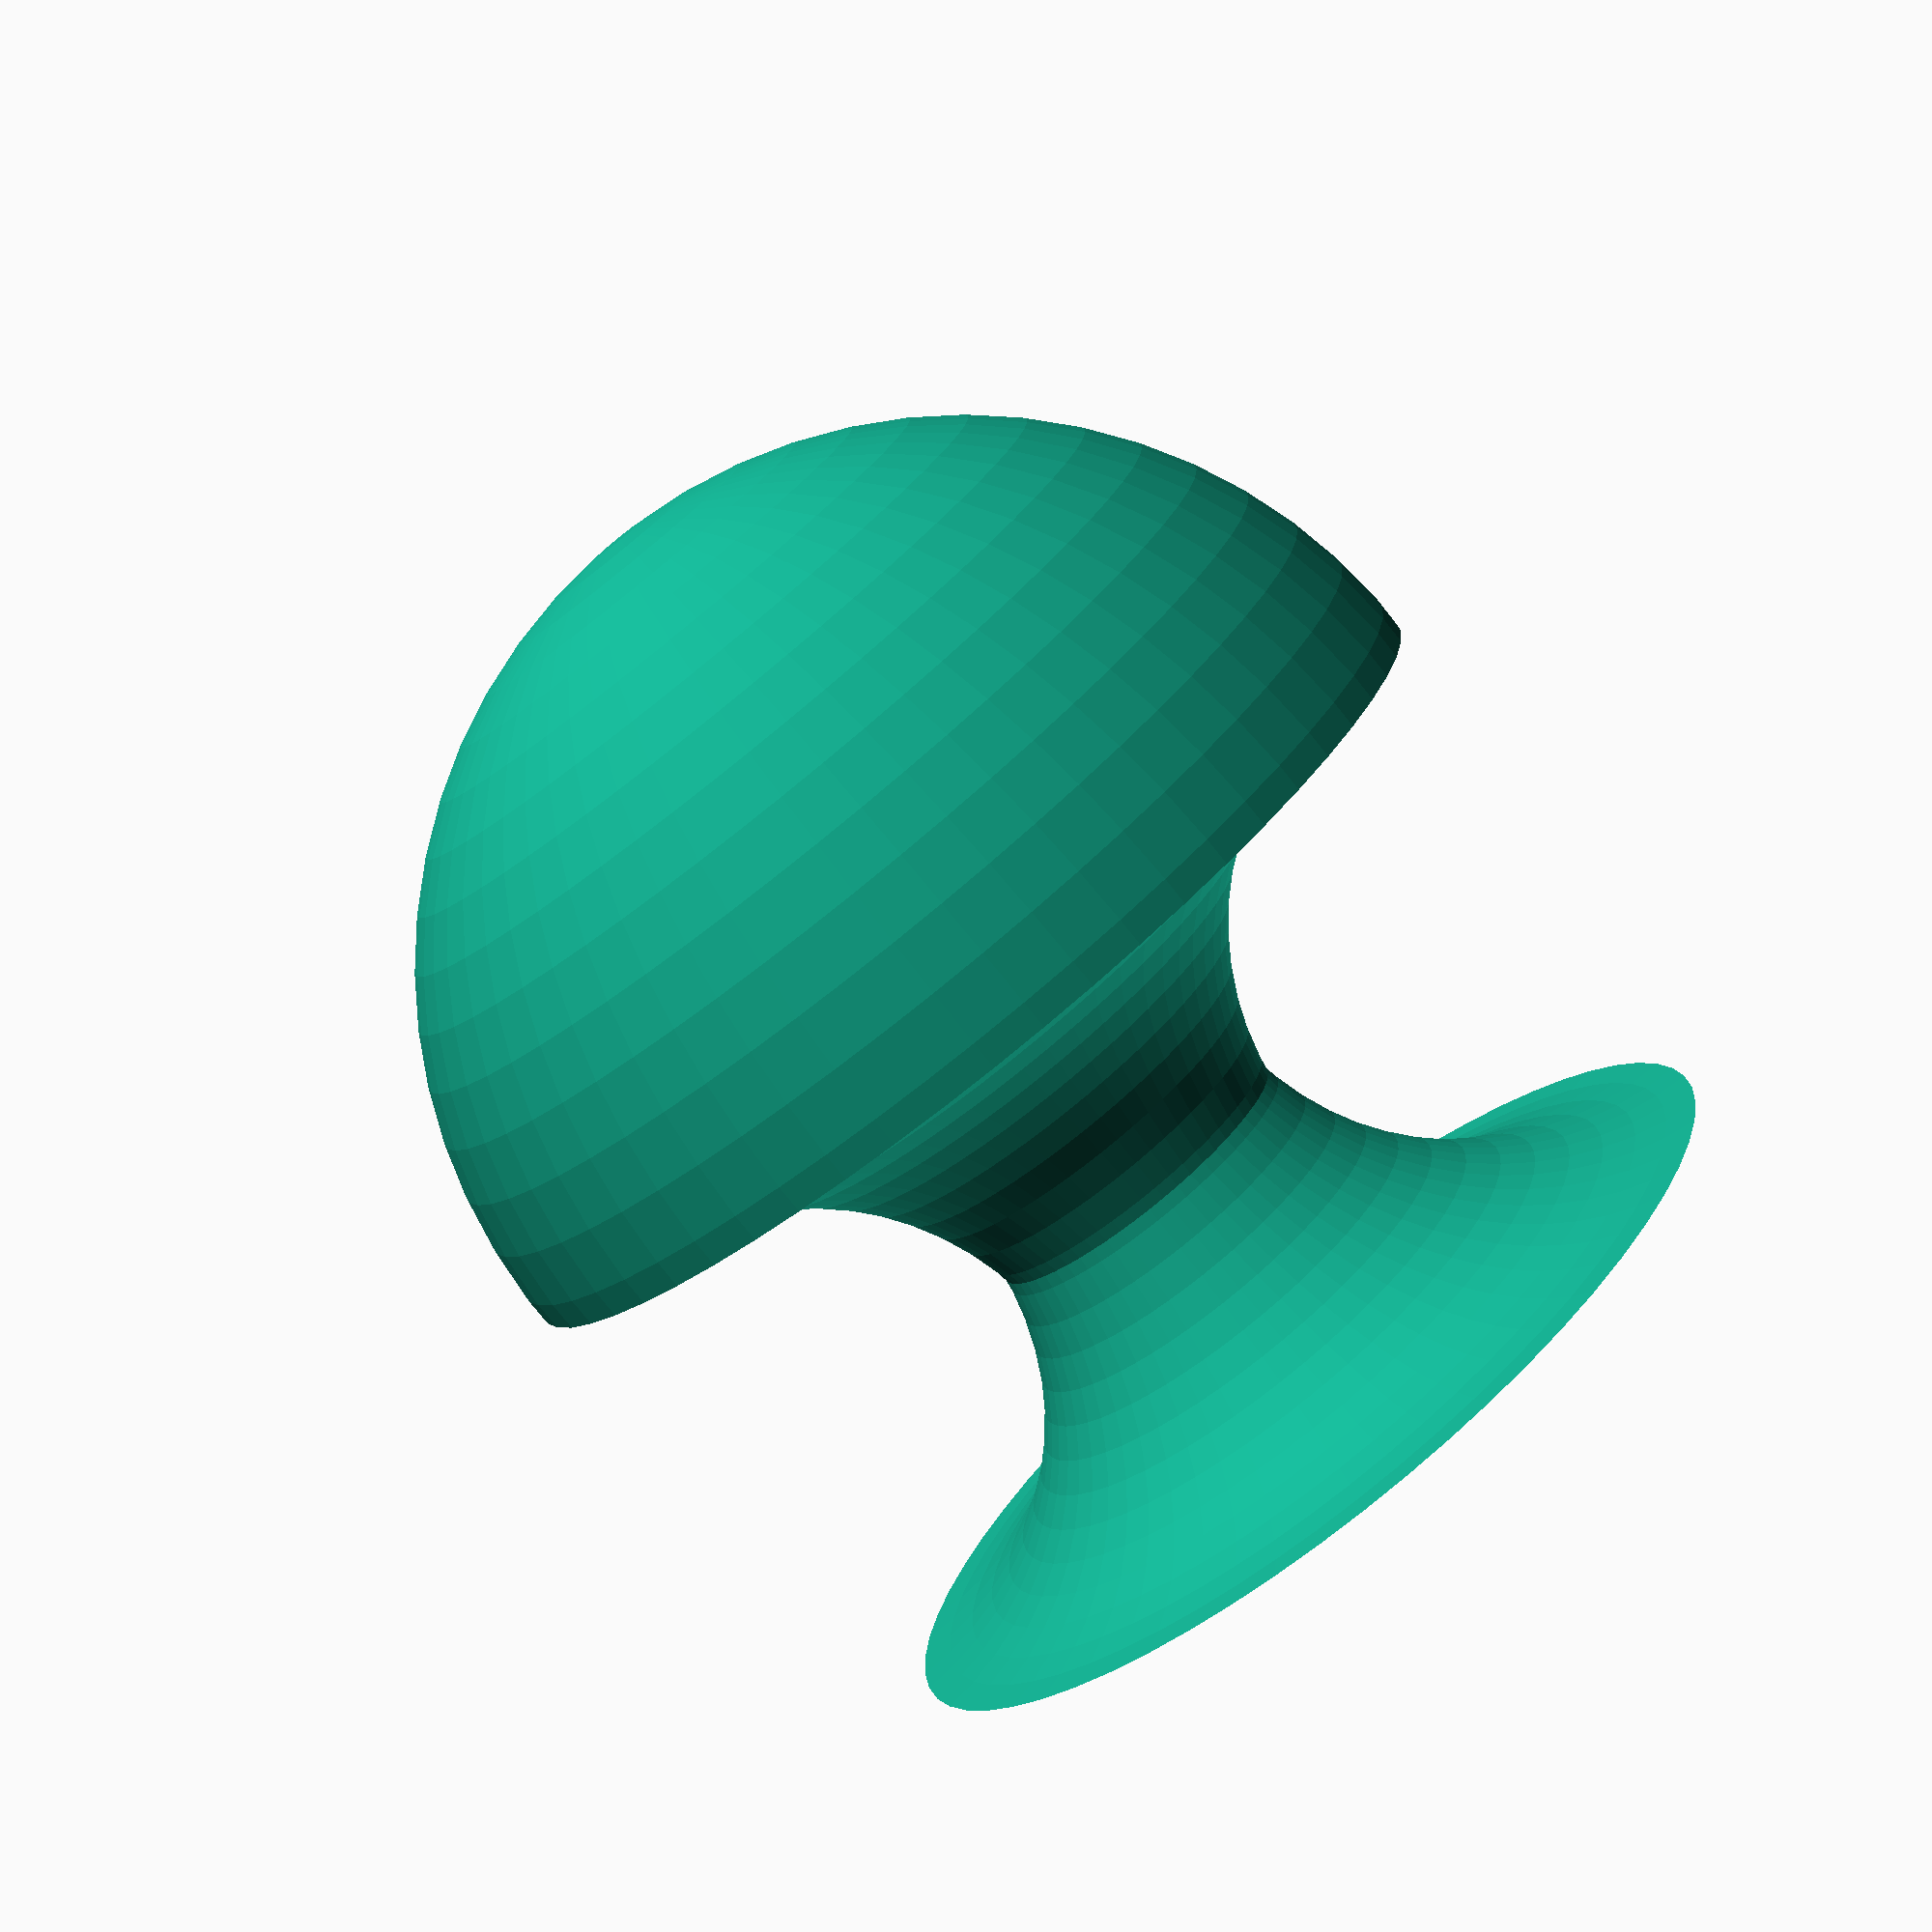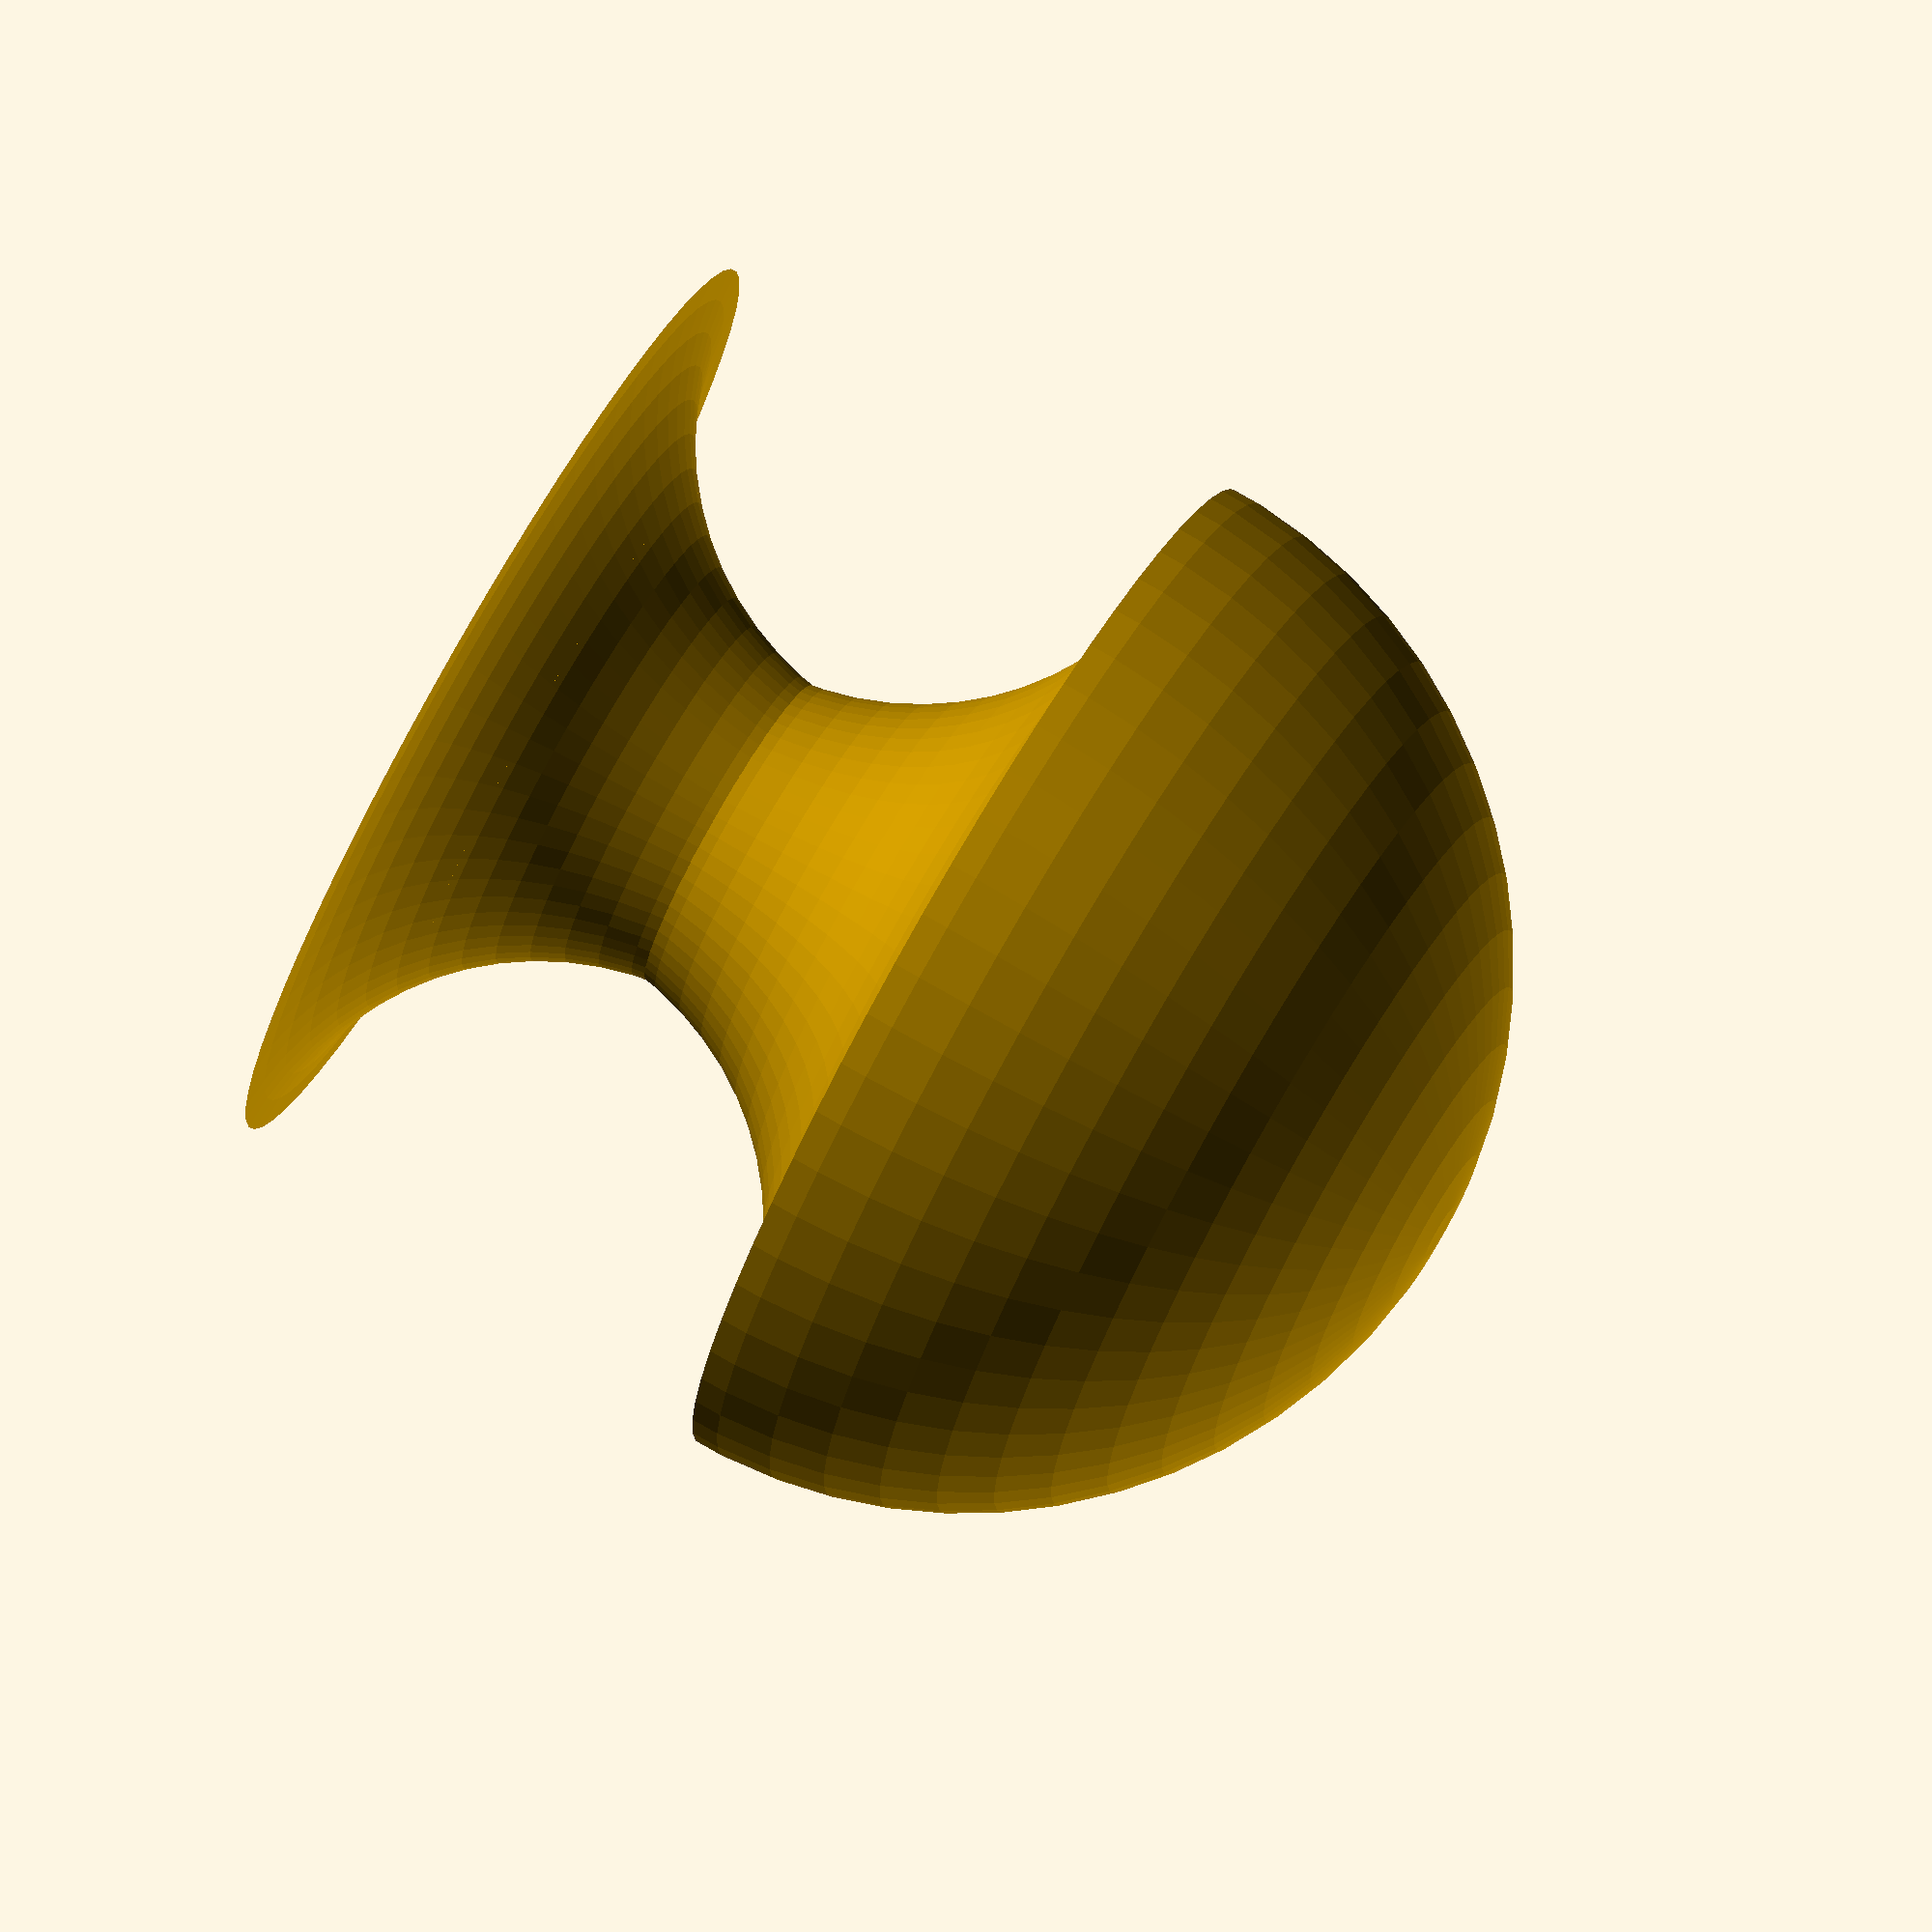
<openscad>
$fn = 60;

module fillet(height, radius) {
  cylinder(h = height, r = radius);

  rotate_extrude()
  translate([radius * 3, radius * 2, 0])
    rotate([0, 0, 180])
    difference() {
      square(radius * 2);
      circle(radius * 2);
  }
}

module top(height, radius) {
  difference() {
      sphere(r = height);
      translate([0, 0, -height])
      cube(height * 2, center = true);
  }
}

module knob(height, radius) {
  fillet(height, radius);

  translate([0, 0, height])
    top(height, radius);

  translate([0, 0, height])
  rotate([180, 0, 0])
    fillet(height, radius);
}

knob(10, 3);

</openscad>
<views>
elev=78.3 azim=338.6 roll=38.7 proj=p view=solid
elev=103.5 azim=266.8 roll=239.9 proj=o view=wireframe
</views>
